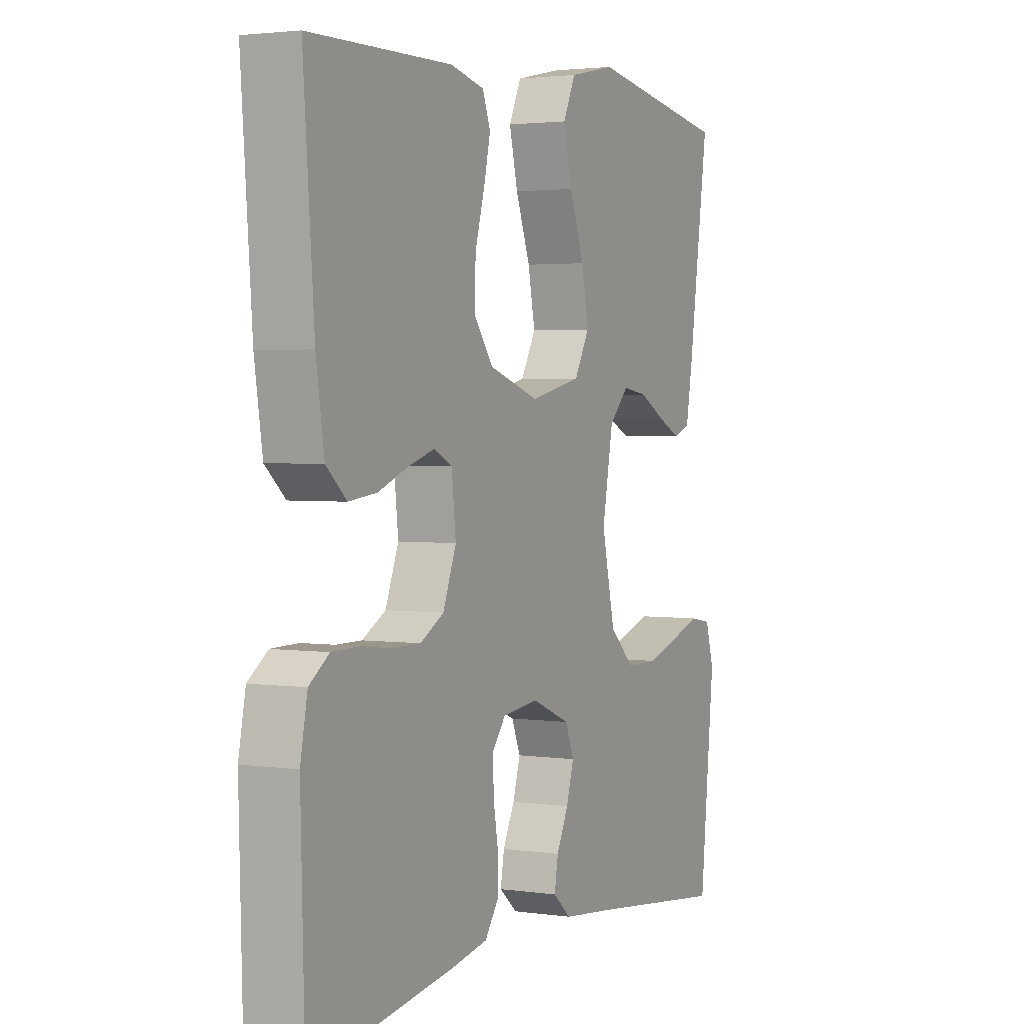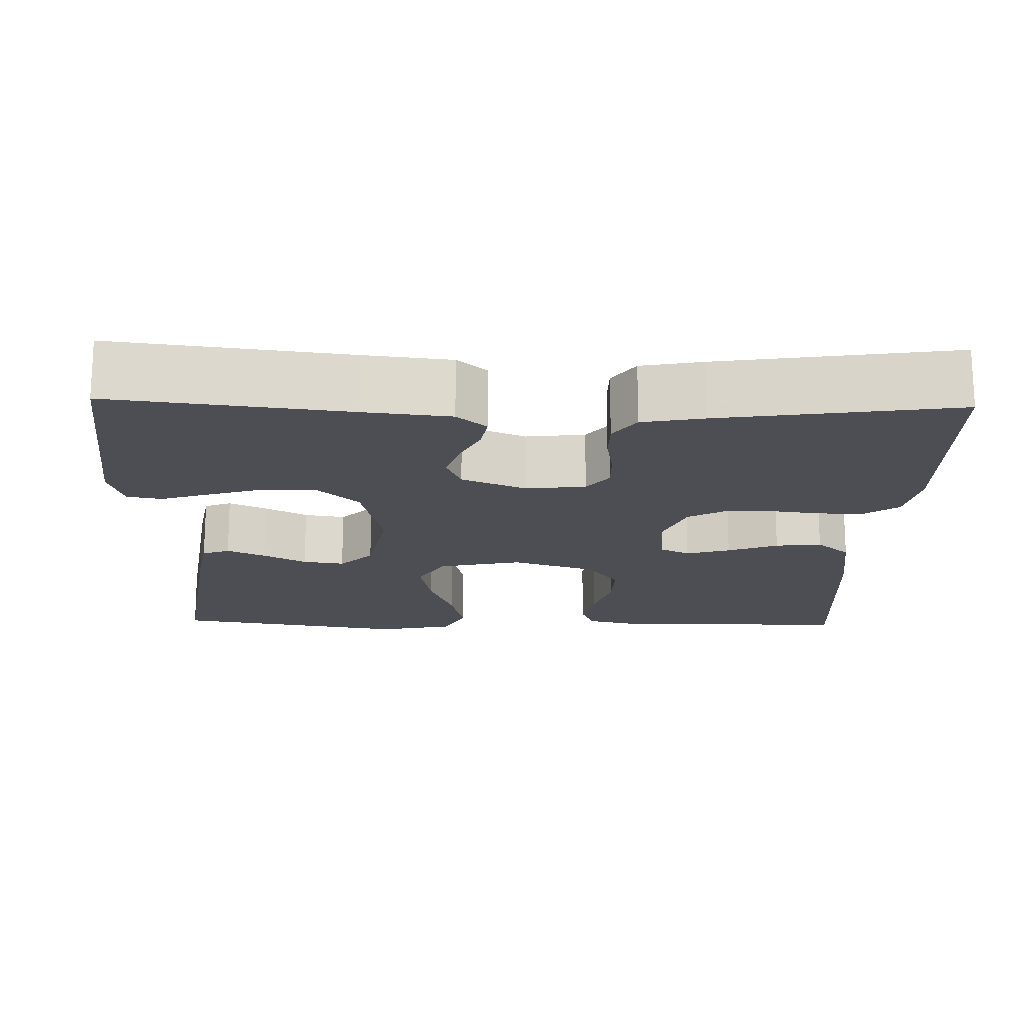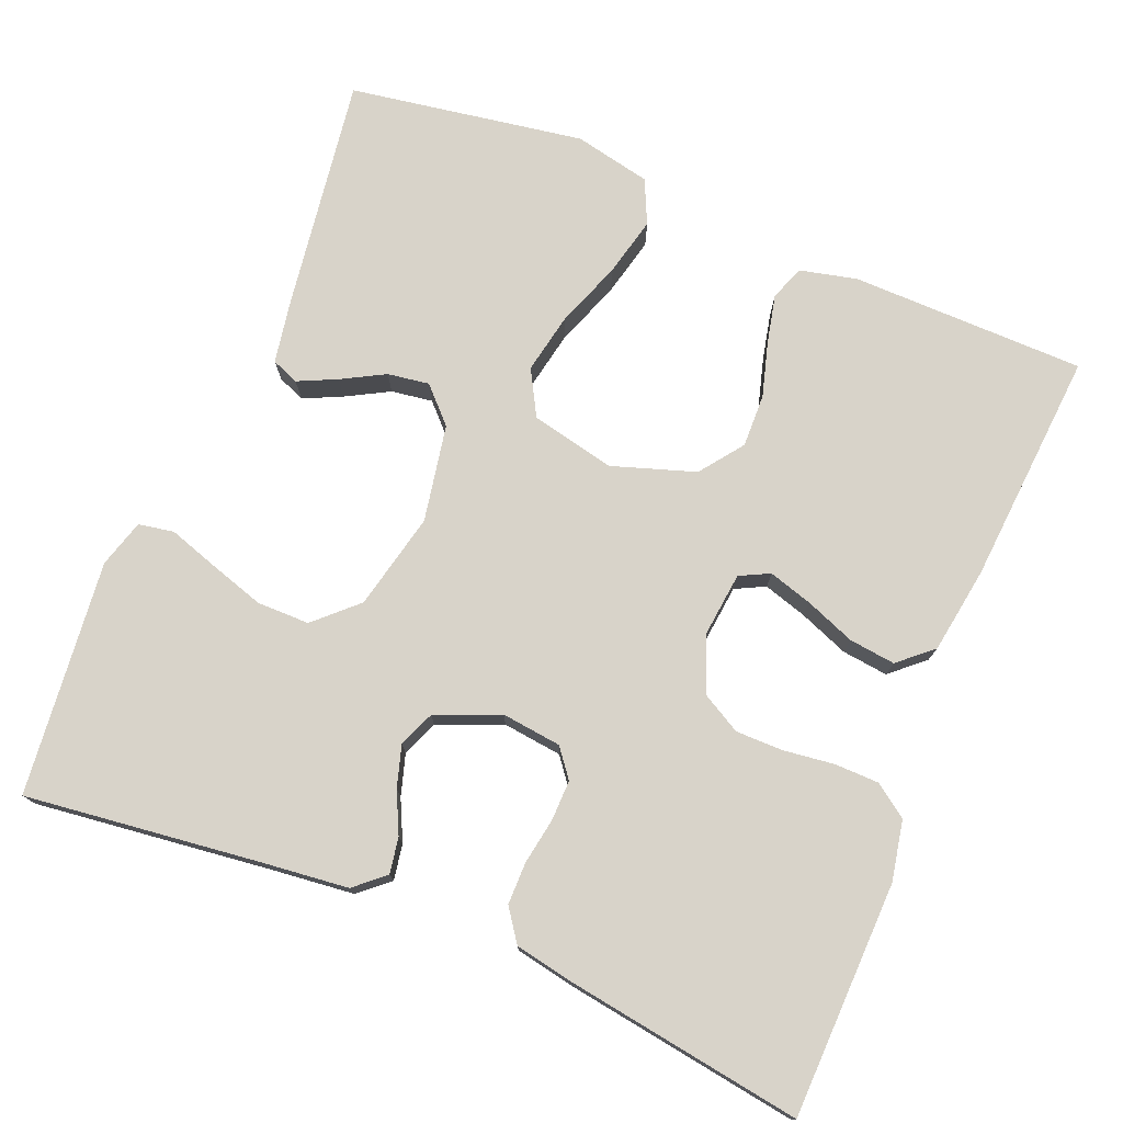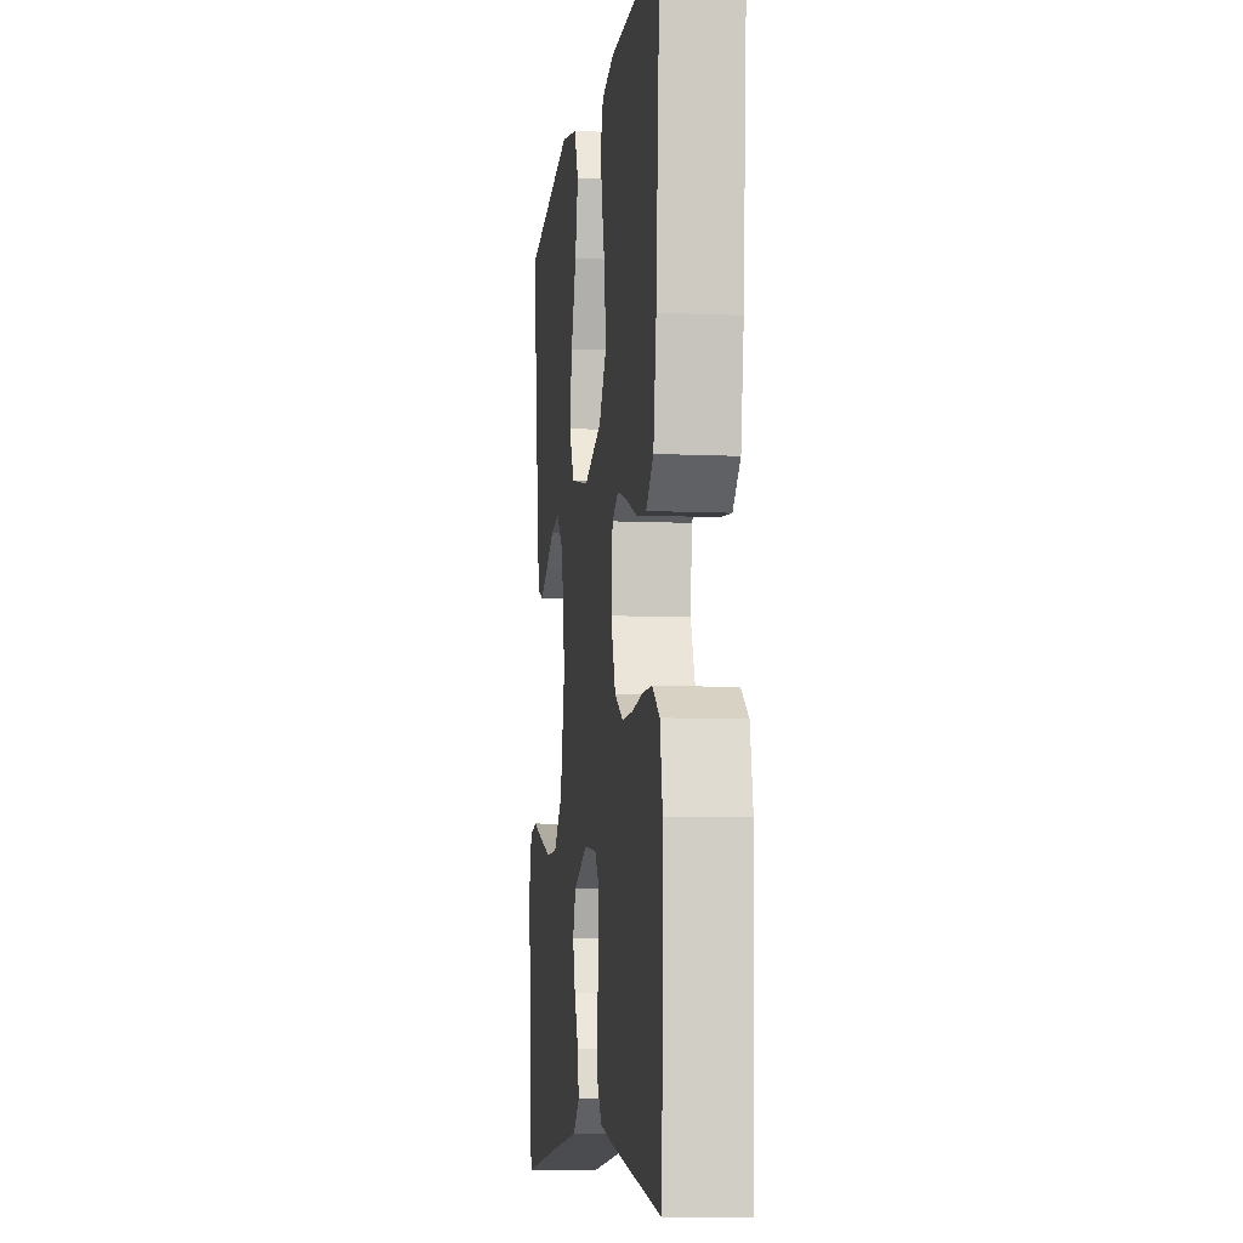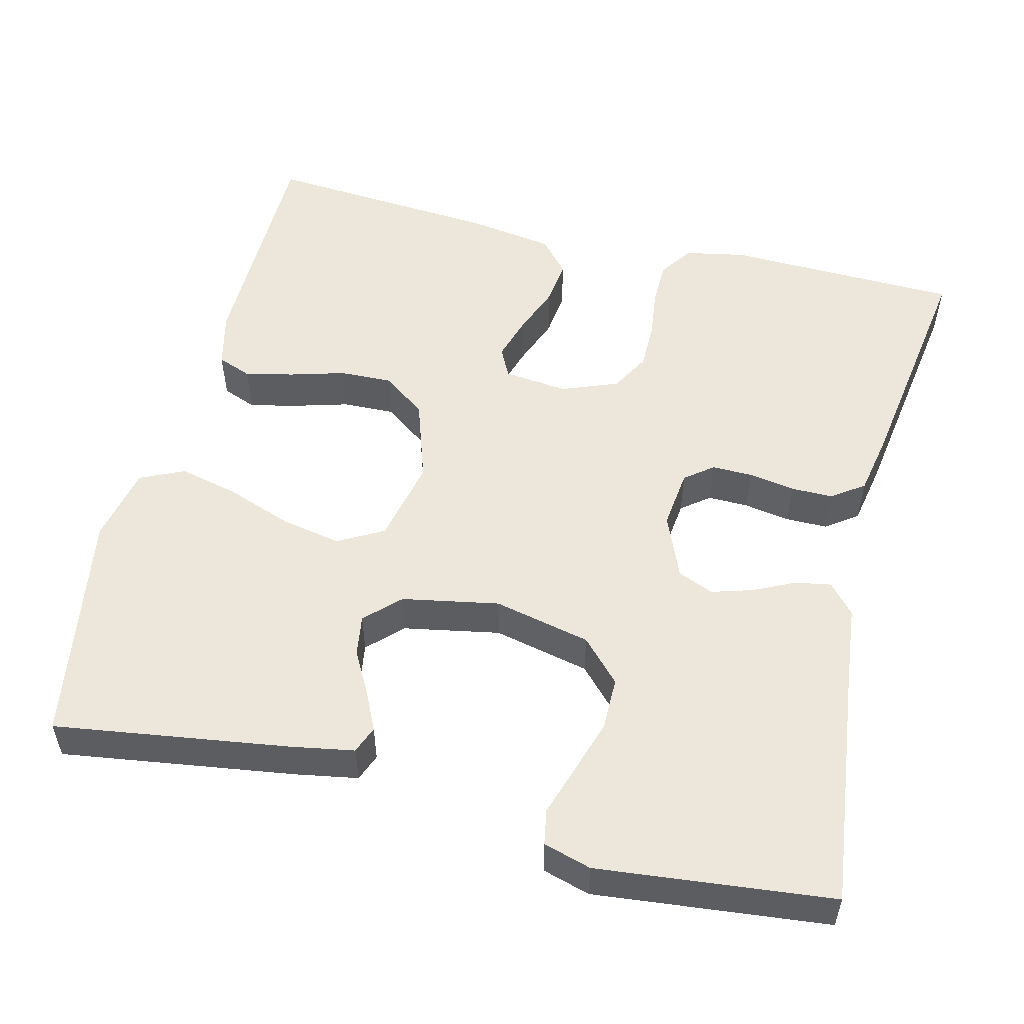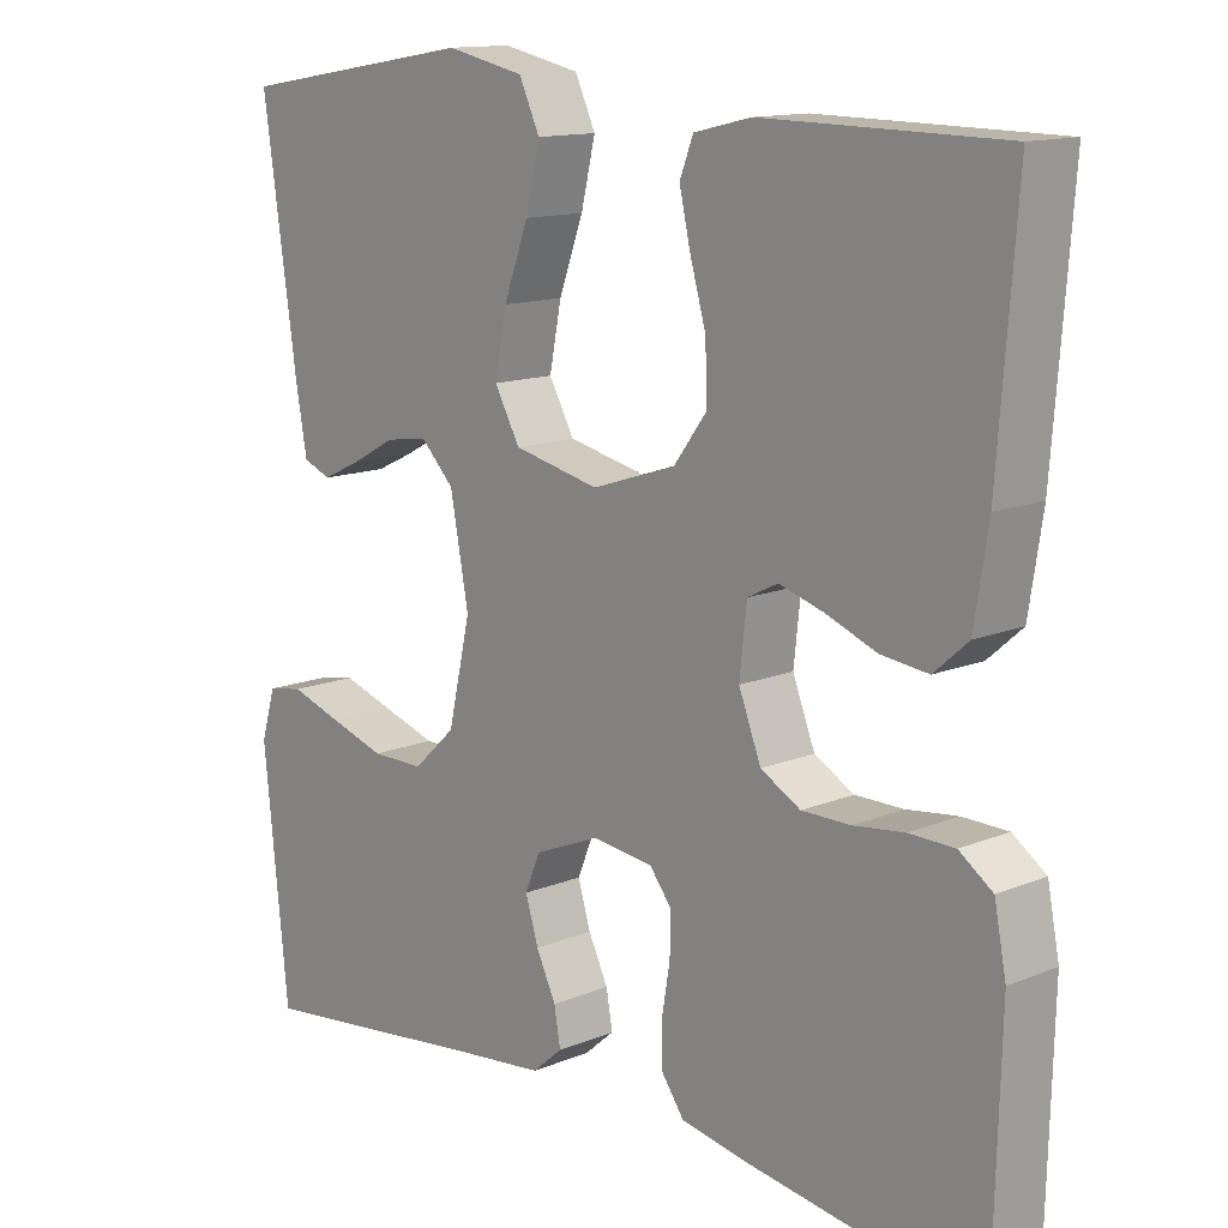
<metadata>
{"format":"obj","ext":"obj","renderer":"f3d","projection":"perspective","resolution":1024,"background":"white","views":[{"elev":2.5,"azim":-63.3,"up":"+Z"},{"elev":-17.4,"azim":178.4,"up":"+Y"},{"elev":76.0,"azim":-157.7,"up":"+Y"},{"elev":-8.2,"azim":-97.3,"up":"+Z"},{"elev":53.5,"azim":103.8,"up":"+Y"},{"elev":13.3,"azim":-132.9,"up":"+Z"}]}
</metadata>
<code>
v -0.5 0.07 -0.5
v -0.508 0.07 -0.2
v -0.493 0.07 -0.123
v -0.451 0.07 -0.093
v -0.394 0.07 -0.092
v -0.33 0.07 -0.1
v -0.269 0.07 -0.1
v -0.219 0.07 -0.072
v -0.191 0.07 0
v -0.2 0.07 0.082
v -0.238 0.07 0.101
v -0.294 0.07 0.084
v -0.358 0.07 0.059
v -0.417 0.07 0.052
v -0.46 0.07 0.09
v -0.477 0.07 0.2
v -0.5 0.07 0.5
v -0.2 0.07 0.504
v -0.128 0.07 0.487
v -0.111 0.07 0.443
v -0.125 0.07 0.381
v -0.145 0.07 0.311
v -0.147 0.07 0.243
v -0.106 0.07 0.188
v 0 0.07 0.153
v 0.108 0.07 0.177
v 0.14 0.07 0.235
v 0.125 0.07 0.312
v 0.094 0.07 0.396
v 0.076 0.07 0.472
v 0.102 0.07 0.528
v 0.2 0.07 0.549
v 0.5 0.07 0.5
v 0.457 0.07 0.2
v 0.443 0.07 0.12
v 0.408 0.07 0.106
v 0.359 0.07 0.129
v 0.304 0.07 0.159
v 0.251 0.07 0.167
v 0.209 0.07 0.124
v 0.186 0.07 0
v 0.214 0.07 -0.124
v 0.267 0.07 -0.174
v 0.334 0.07 -0.174
v 0.404 0.07 -0.152
v 0.468 0.07 -0.131
v 0.513 0.07 -0.139
v 0.531 0.07 -0.2
v 0.5 0.07 -0.5
v 0.2 0.07 -0.464
v 0.09 0.07 -0.452
v 0.052 0.07 -0.419
v 0.06 0.07 -0.373
v 0.085 0.07 -0.321
v 0.101 0.07 -0.268
v 0.082 0.07 -0.222
v 0 0.07 -0.188
v -0.076 0.07 -0.197
v -0.104 0.07 -0.233
v -0.103 0.07 -0.285
v -0.093 0.07 -0.344
v -0.093 0.07 -0.398
v -0.122 0.07 -0.439
v -0.2 0.07 -0.454
v -0.5 0 -0.5
v -0.508 0 -0.2
v -0.493 0 -0.123
v -0.451 0 -0.093
v -0.394 0 -0.092
v -0.33 0 -0.1
v -0.269 0 -0.1
v -0.219 0 -0.072
v -0.191 0 0
v -0.2 0 0.082
v -0.238 0 0.101
v -0.294 0 0.084
v -0.358 0 0.059
v -0.417 0 0.052
v -0.46 0 0.09
v -0.477 0 0.2
v -0.5 0 0.5
v -0.2 0 0.504
v -0.128 0 0.487
v -0.111 0 0.443
v -0.125 0 0.381
v -0.145 0 0.311
v -0.147 0 0.243
v -0.106 0 0.188
v 0 0 0.153
v 0.108 0 0.177
v 0.14 0 0.235
v 0.125 0 0.312
v 0.094 0 0.396
v 0.076 0 0.472
v 0.102 0 0.528
v 0.2 0 0.549
v 0.5 0 0.5
v 0.457 0 0.2
v 0.443 0 0.12
v 0.408 0 0.106
v 0.359 0 0.129
v 0.304 0 0.159
v 0.251 0 0.167
v 0.209 0 0.124
v 0.186 0 0
v 0.214 0 -0.124
v 0.267 0 -0.174
v 0.334 0 -0.174
v 0.404 0 -0.152
v 0.468 0 -0.131
v 0.513 0 -0.139
v 0.531 0 -0.2
v 0.5 0 -0.5
v 0.2 0 -0.464
v 0.09 0 -0.452
v 0.052 0 -0.419
v 0.06 0 -0.373
v 0.085 0 -0.321
v 0.101 0 -0.268
v 0.082 0 -0.222
v 0 0 -0.188
v -0.076 0 -0.197
v -0.104 0 -0.233
v -0.103 0 -0.285
v -0.093 0 -0.344
v -0.093 0 -0.398
v -0.122 0 -0.439
v -0.2 0 -0.454
f 4 5 6
f 3 4 6
f 2 3 6
f 1 2 6
f 64 1 6
f 63 64 6
f 62 63 6
f 61 62 6
f 60 61 6
f 59 60 6 7
f 58 59 7 8
f 57 58 8 9
f 56 57 9 10
f 52 53 54
f 51 52 54
f 50 51 54
f 50 54 55
f 49 50 55
f 48 49 55
f 47 48 55
f 46 47 55
f 45 46 55
f 44 45 55
f 43 44 55 56
f 36 37 38
f 35 36 38
f 34 35 38
f 33 34 38
f 32 33 38
f 31 32 38
f 30 31 38
f 29 30 38
f 28 29 38
f 27 28 38 39
f 26 27 39 40
f 20 21 22
f 19 20 22
f 18 19 22
f 17 18 22
f 16 17 22
f 15 16 22
f 14 15 22
f 13 14 22
f 12 13 22
f 11 12 22 23
f 10 11 23 24
f 42 43 56 10
f 10 24 25
f 42 10 25
f 41 42 25
f 25 26 40 41
f 70 69 68
f 70 68 67
f 70 67 66
f 70 66 65
f 70 65 128
f 70 128 127
f 70 127 126
f 70 126 125
f 70 125 124
f 71 70 124 123
f 72 71 123 122
f 73 72 122 121
f 74 73 121 120
f 118 117 116
f 118 116 115
f 118 115 114
f 119 118 114
f 119 114 113
f 119 113 112
f 119 112 111
f 119 111 110
f 119 110 109
f 119 109 108
f 120 119 108 107
f 102 101 100
f 102 100 99
f 102 99 98
f 102 98 97
f 102 97 96
f 102 96 95
f 102 95 94
f 102 94 93
f 102 93 92
f 103 102 92 91
f 104 103 91 90
f 86 85 84
f 86 84 83
f 86 83 82
f 86 82 81
f 86 81 80
f 86 80 79
f 86 79 78
f 86 78 77
f 86 77 76
f 87 86 76 75
f 88 87 75 74
f 74 120 107 106
f 89 88 74
f 89 74 106
f 89 106 105
f 105 104 90 89
f 1 65 66 2
f 2 66 67 3
f 3 67 68 4
f 4 68 69 5
f 5 69 70 6
f 6 70 71 7
f 7 71 72 8
f 8 72 73 9
f 9 73 74 10
f 10 74 75 11
f 11 75 76 12
f 12 76 77 13
f 13 77 78 14
f 14 78 79 15
f 15 79 80 16
f 16 80 81 17
f 17 81 82 18
f 18 82 83 19
f 19 83 84 20
f 20 84 85 21
f 21 85 86 22
f 22 86 87 23
f 23 87 88 24
f 24 88 89 25
f 25 89 90 26
f 26 90 91 27
f 27 91 92 28
f 28 92 93 29
f 29 93 94 30
f 30 94 95 31
f 31 95 96 32
f 32 96 97 33
f 33 97 98 34
f 34 98 99 35
f 35 99 100 36
f 36 100 101 37
f 37 101 102 38
f 38 102 103 39
f 39 103 104 40
f 40 104 105 41
f 41 105 106 42
f 42 106 107 43
f 43 107 108 44
f 44 108 109 45
f 45 109 110 46
f 46 110 111 47
f 47 111 112 48
f 48 112 113 49
f 49 113 114 50
f 50 114 115 51
f 51 115 116 52
f 52 116 117 53
f 53 117 118 54
f 54 118 119 55
f 55 119 120 56
f 56 120 121 57
f 57 121 122 58
f 58 122 123 59
f 59 123 124 60
f 60 124 125 61
f 61 125 126 62
f 62 126 127 63
f 63 127 128 64
f 64 128 65 1

</code>
